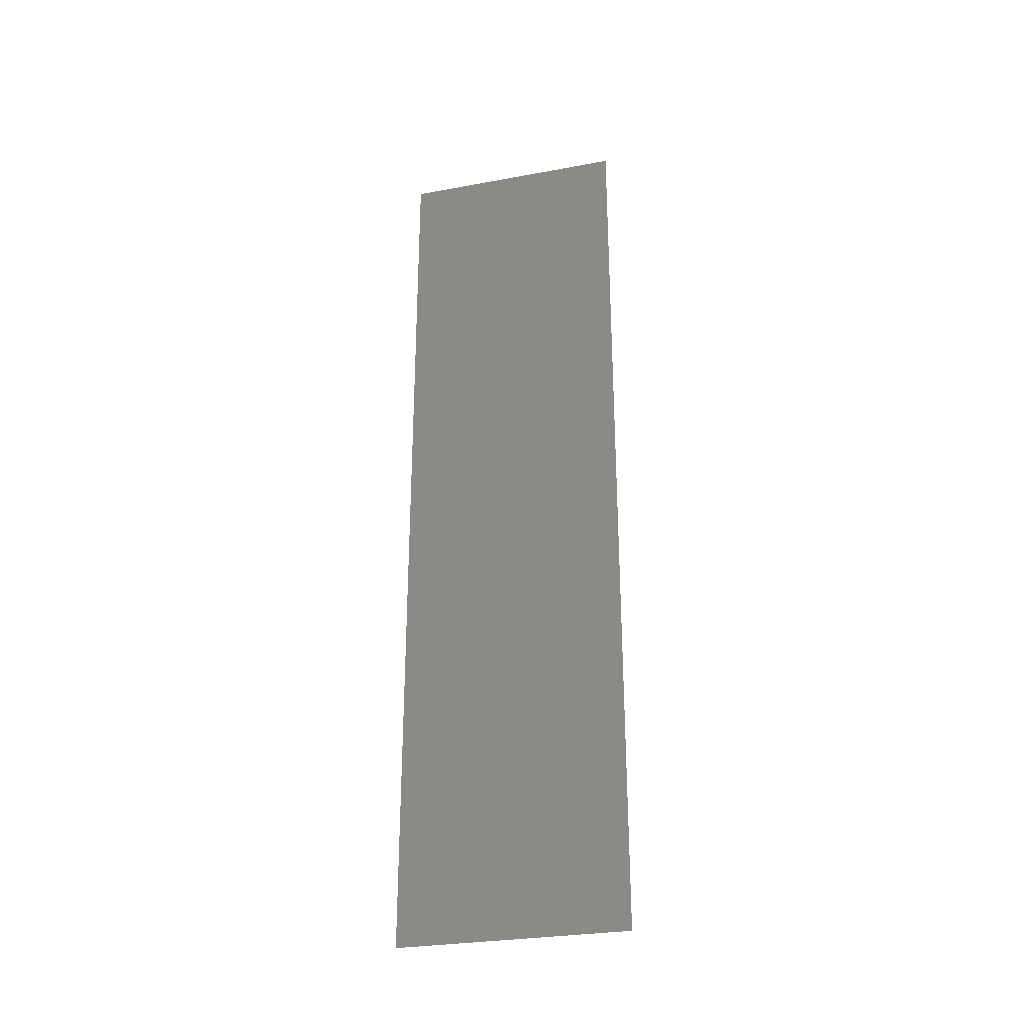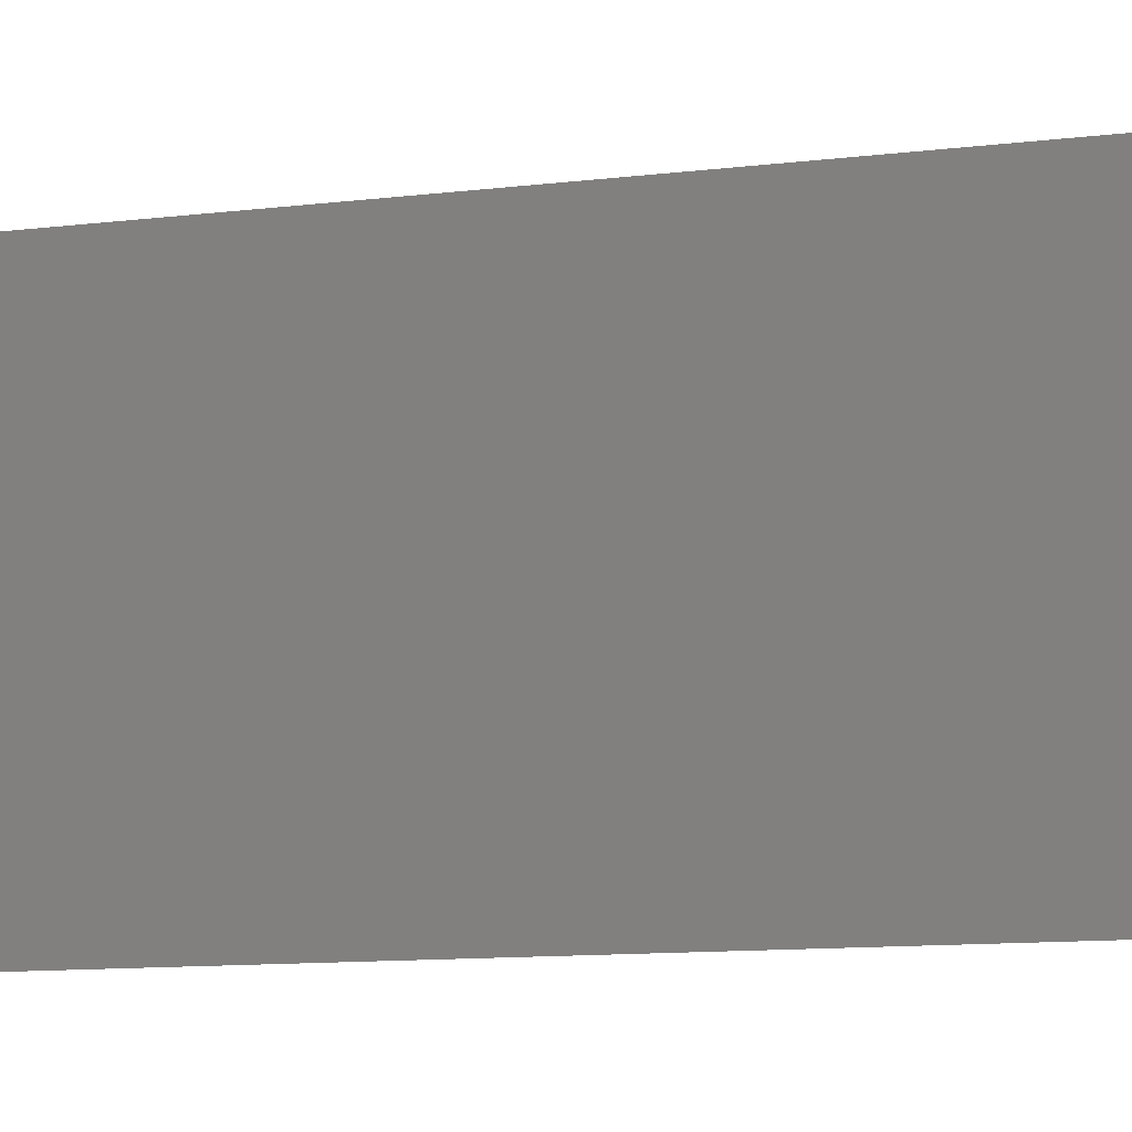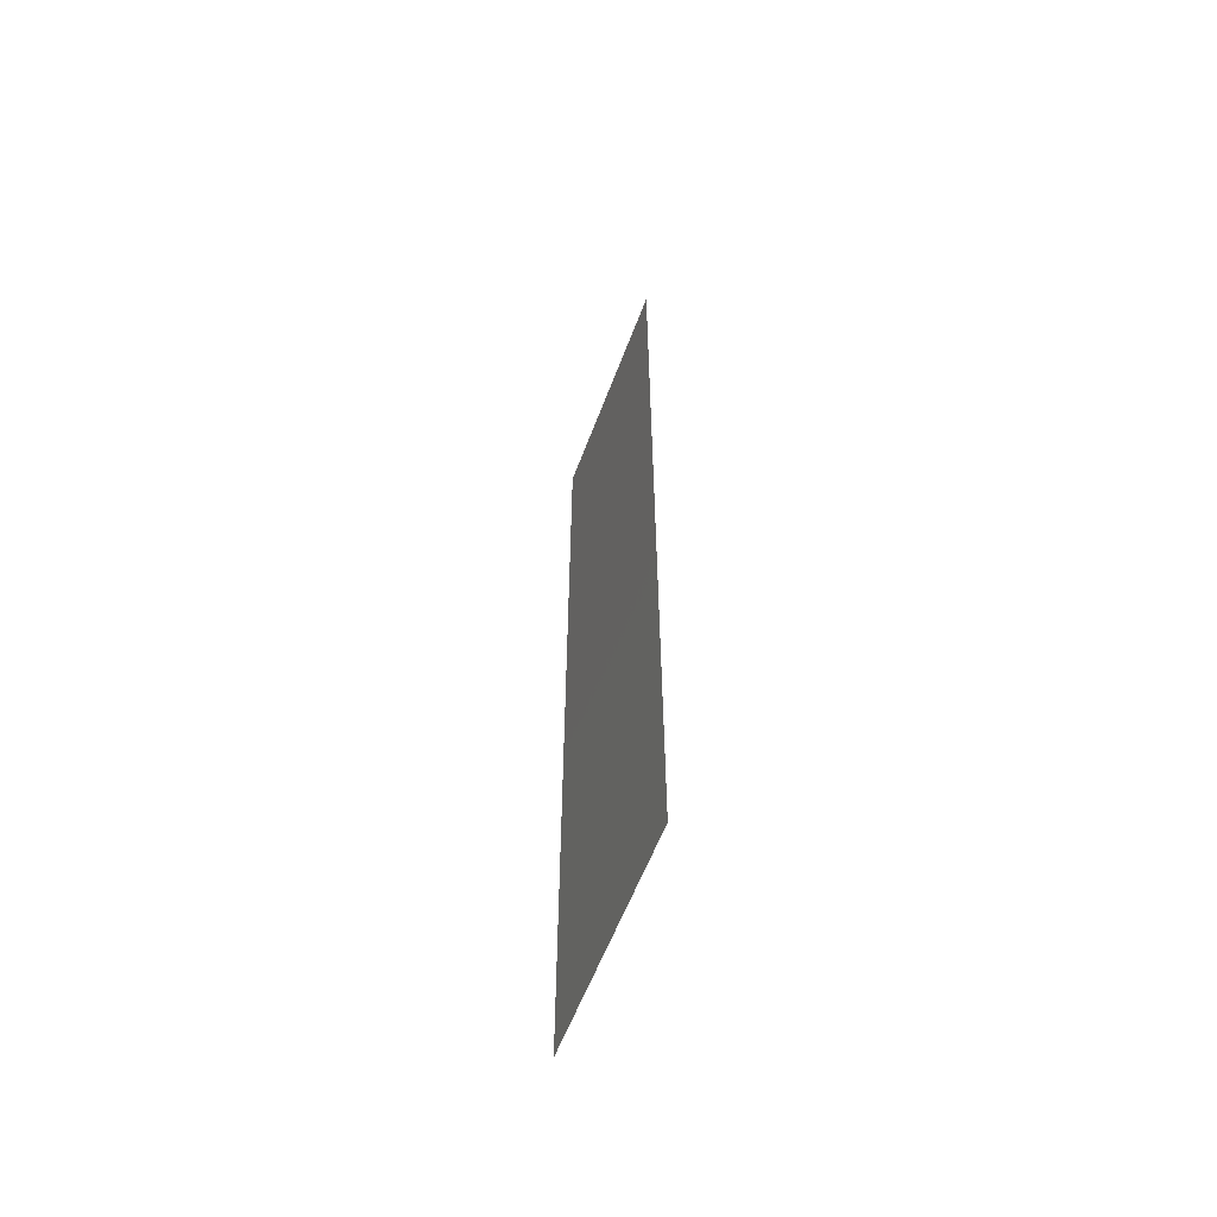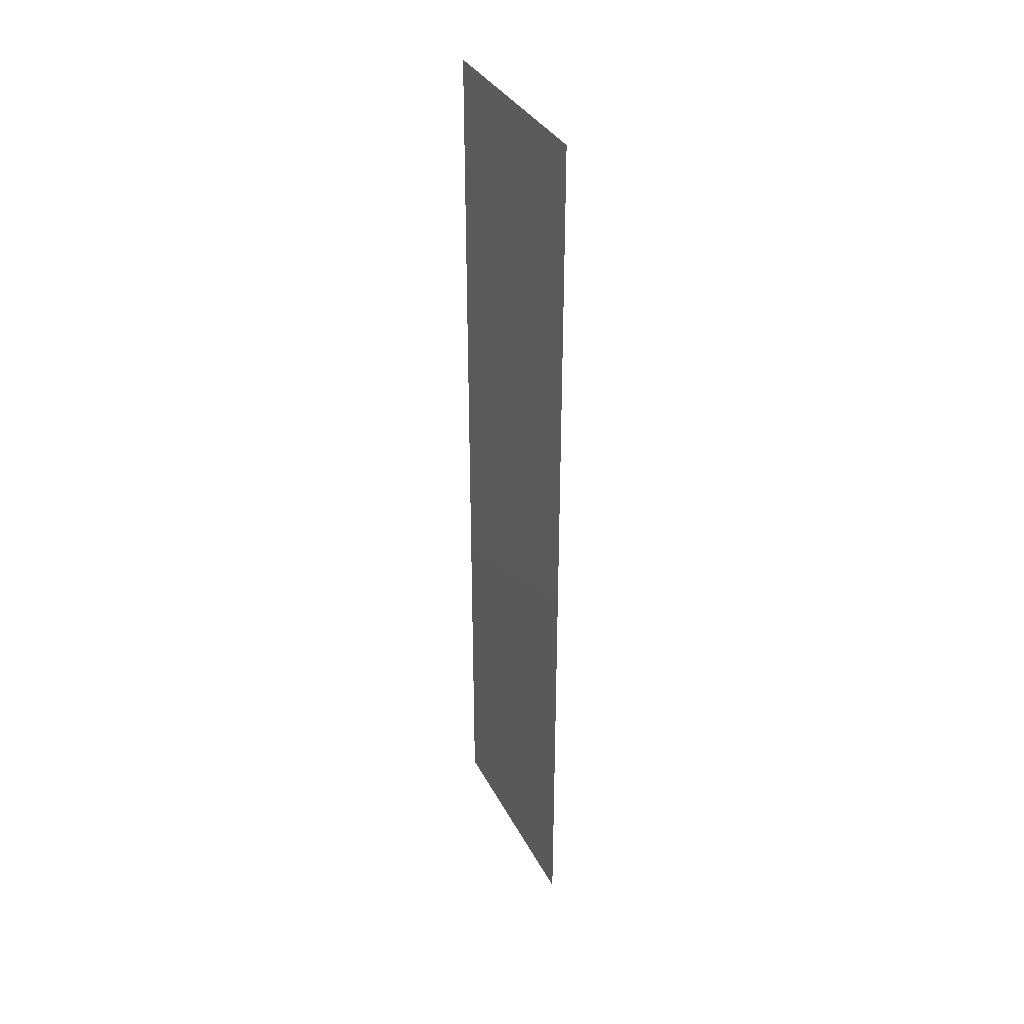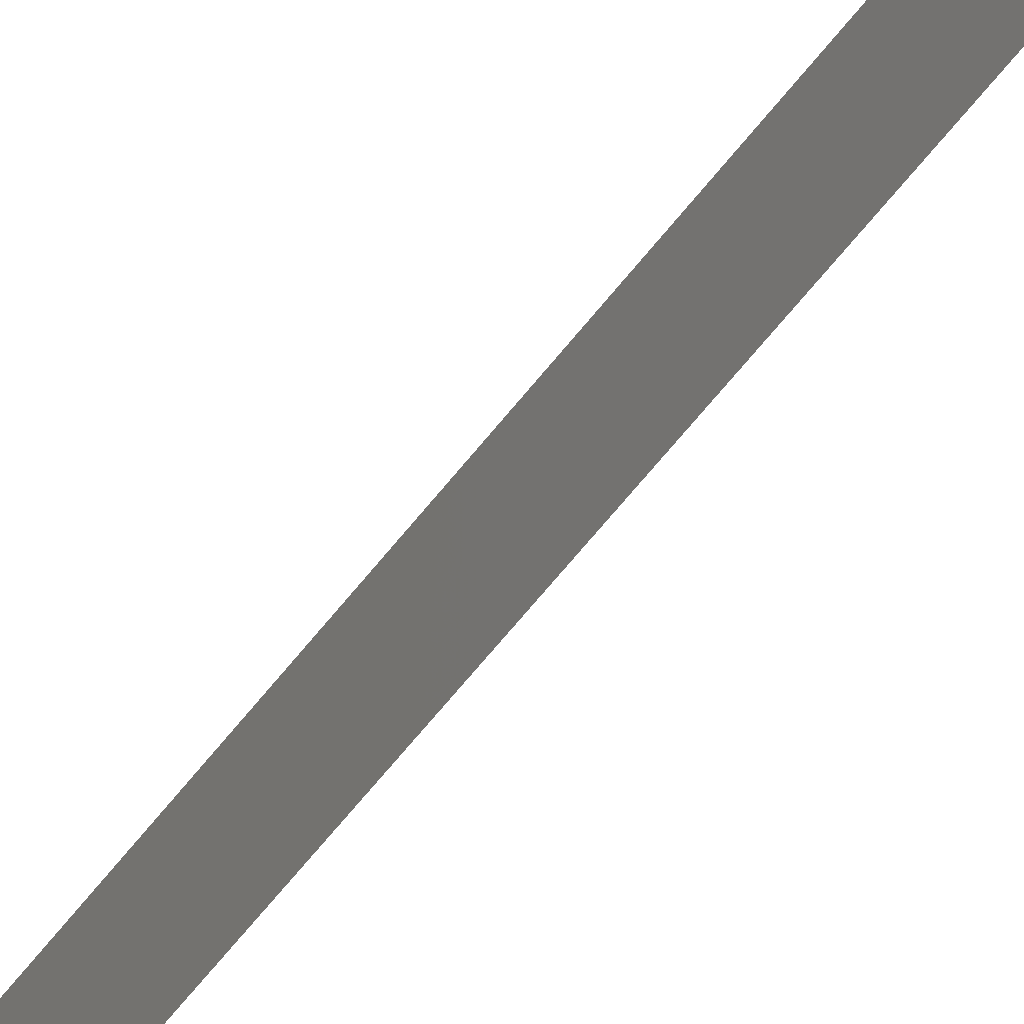
<metadata>
{"format":"stl","ext":"stl","renderer":"f3d","projection":"perspective","resolution":1024,"background":"white","views":[{"elev":-29.2,"azim":105.3,"up":"+Y"},{"elev":-7.0,"azim":-64.5,"up":"+Z"},{"elev":-58.9,"azim":-20.5,"up":"+Y"},{"elev":34.8,"azim":-24.3,"up":"+Y"},{"elev":-71.9,"azim":-39.7,"up":"+Z"}]}
</metadata>
<code>
# stl→obj: 4 verts, 2 faces
v 0.985 5.25 1.25
v 0.985 5.21 1.25
v 0.985 5.25 1.26
v 0.985 5.21 1.26
f 1 2 3
f 3 2 4

</code>
